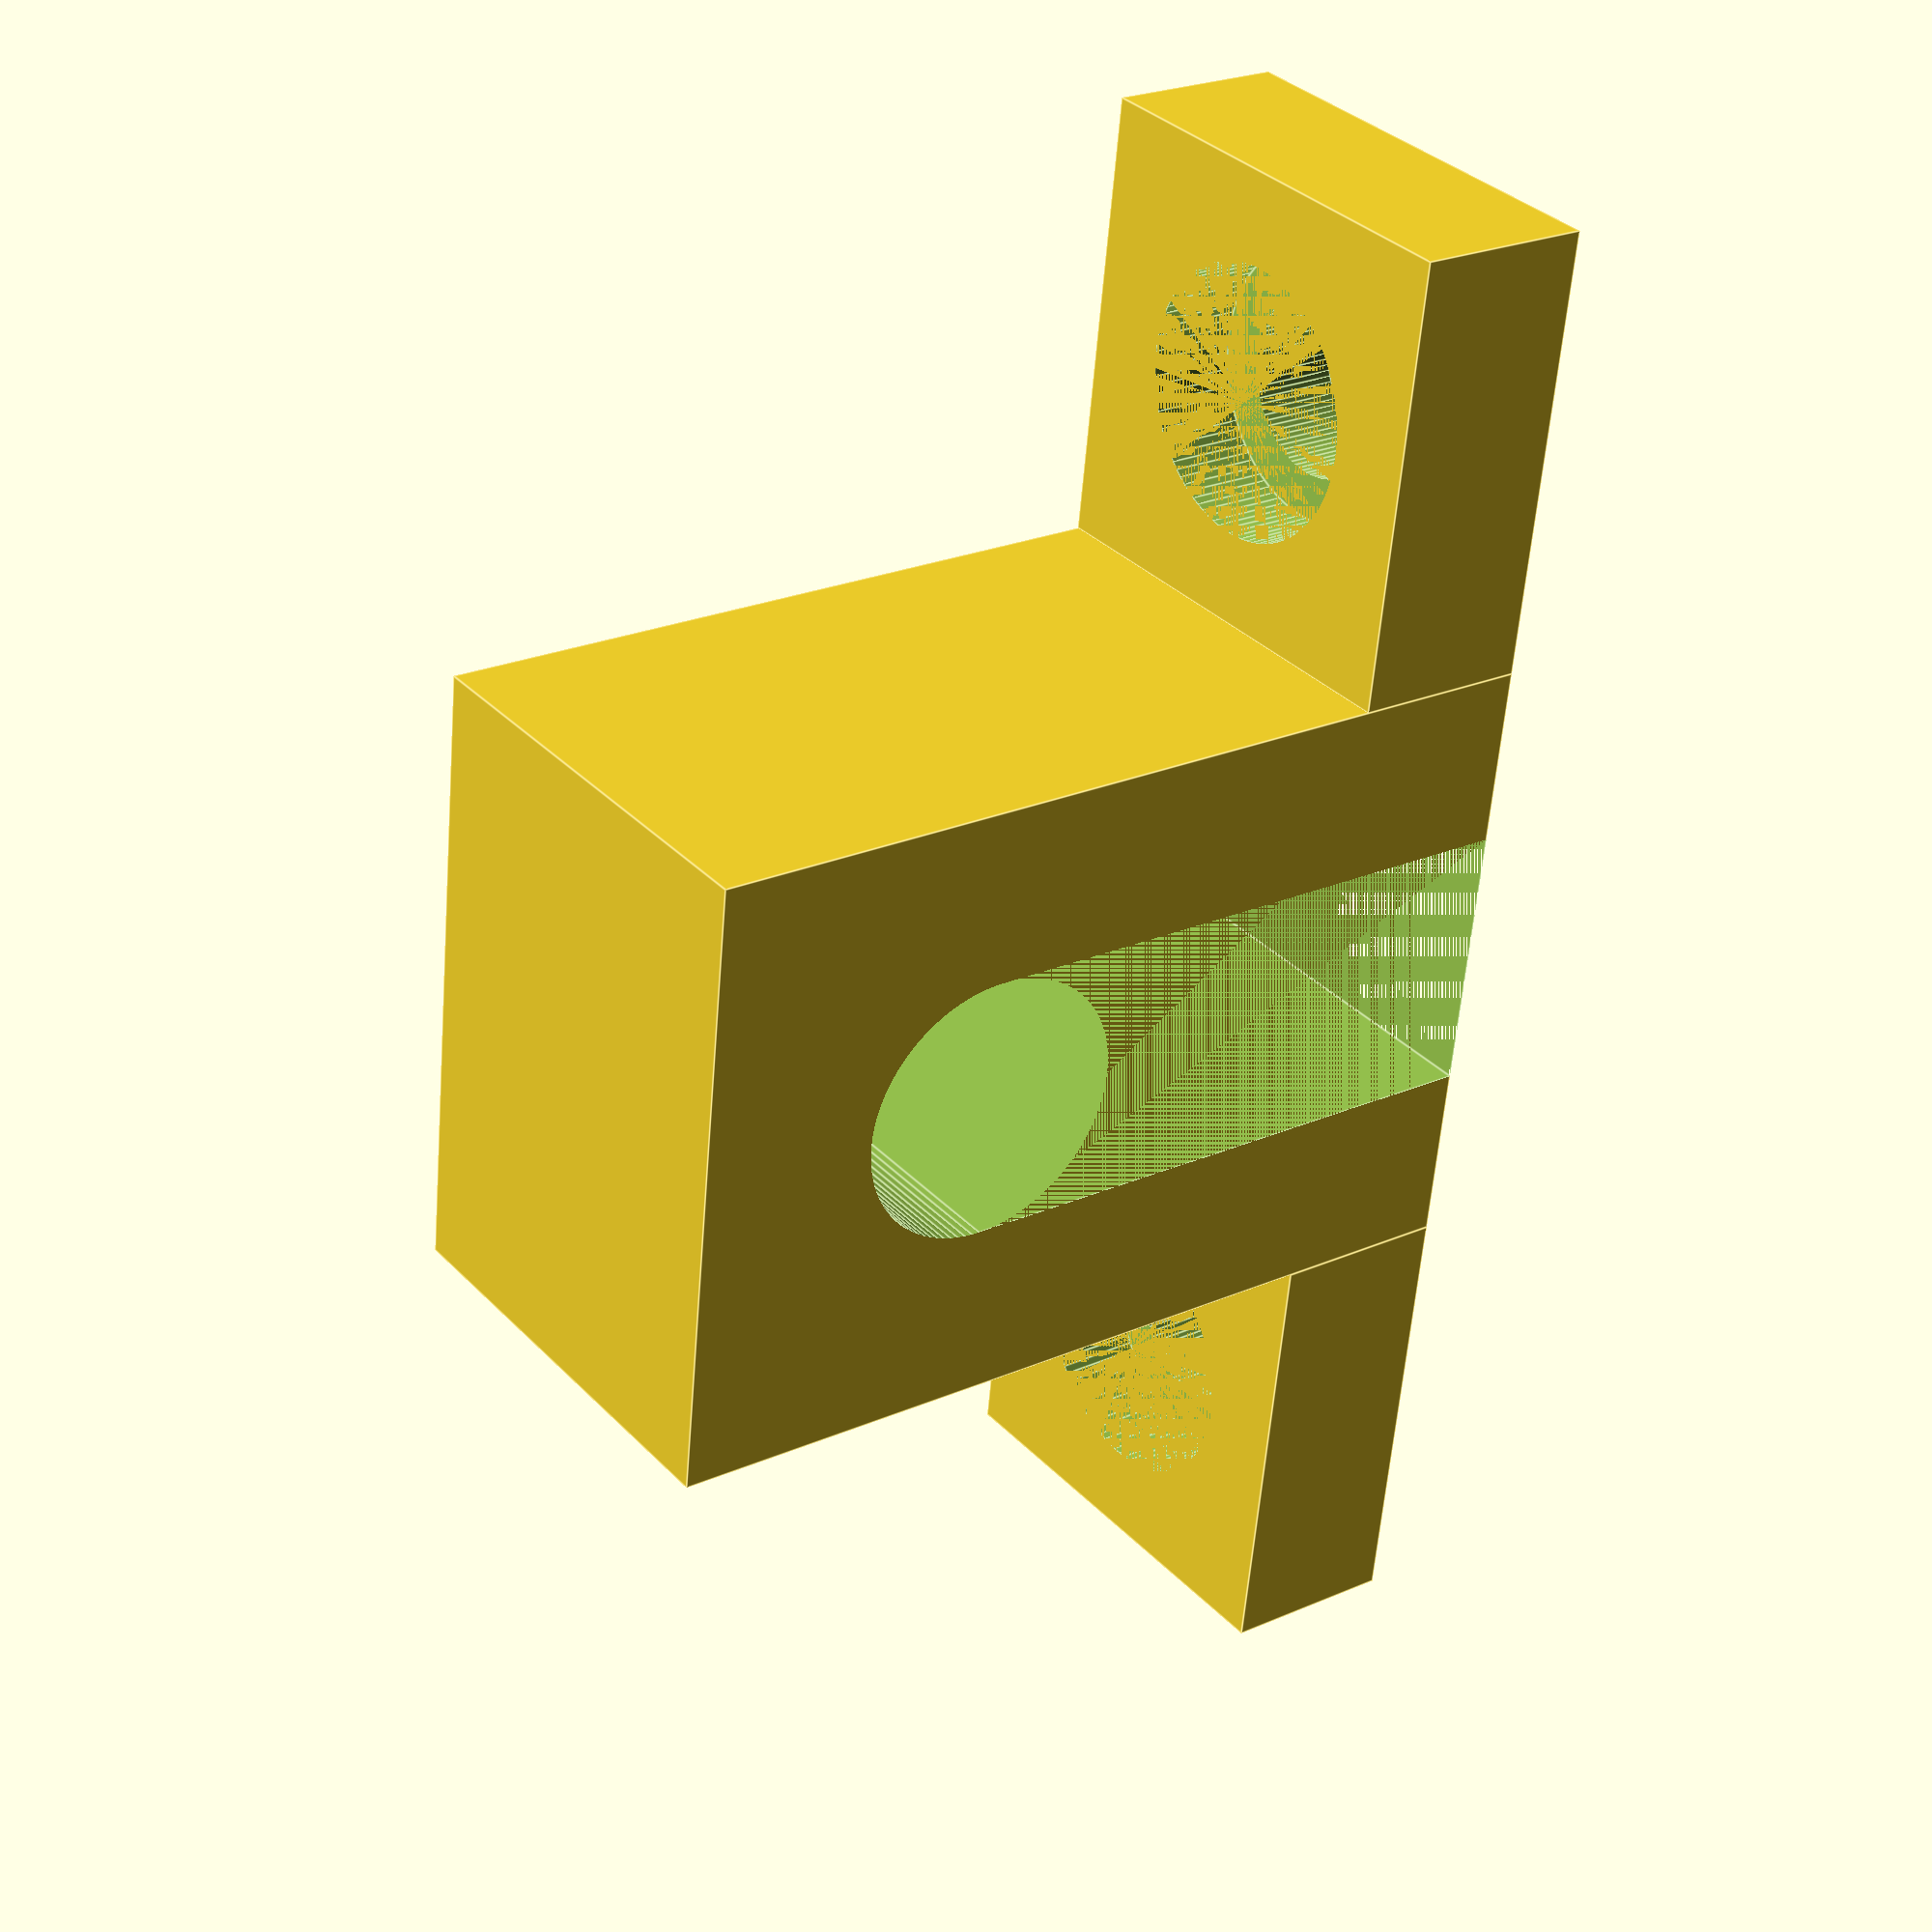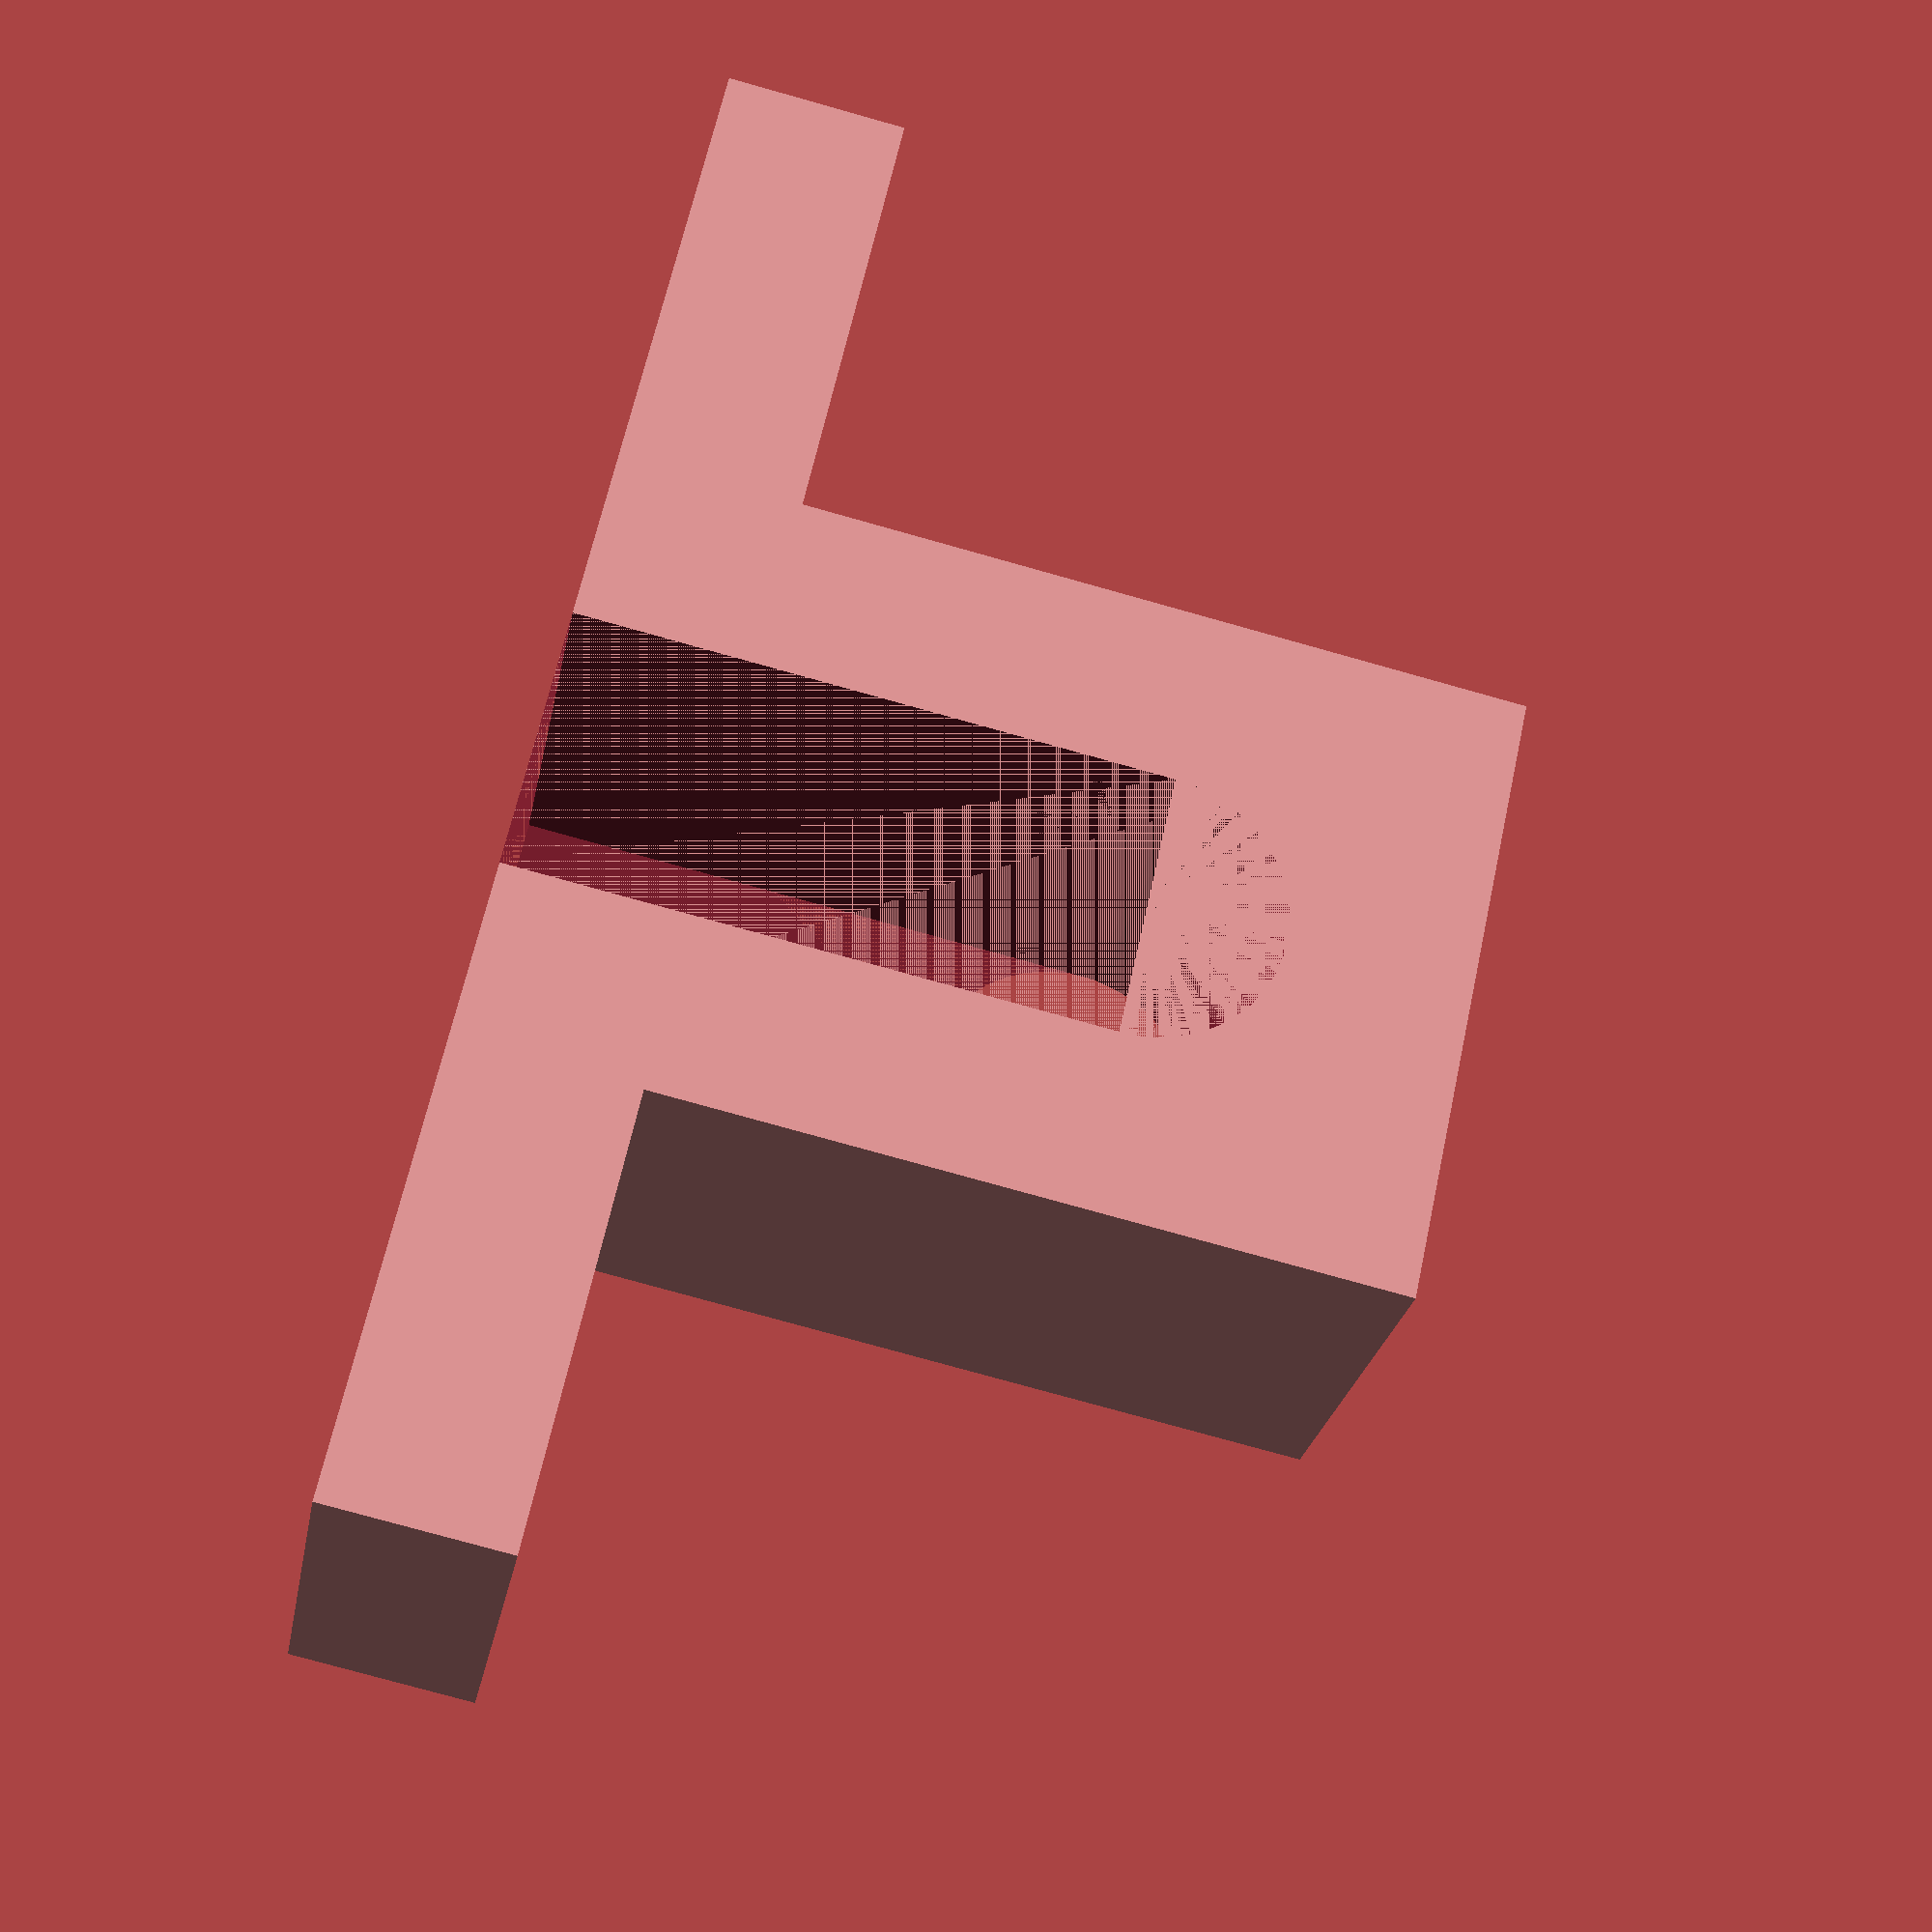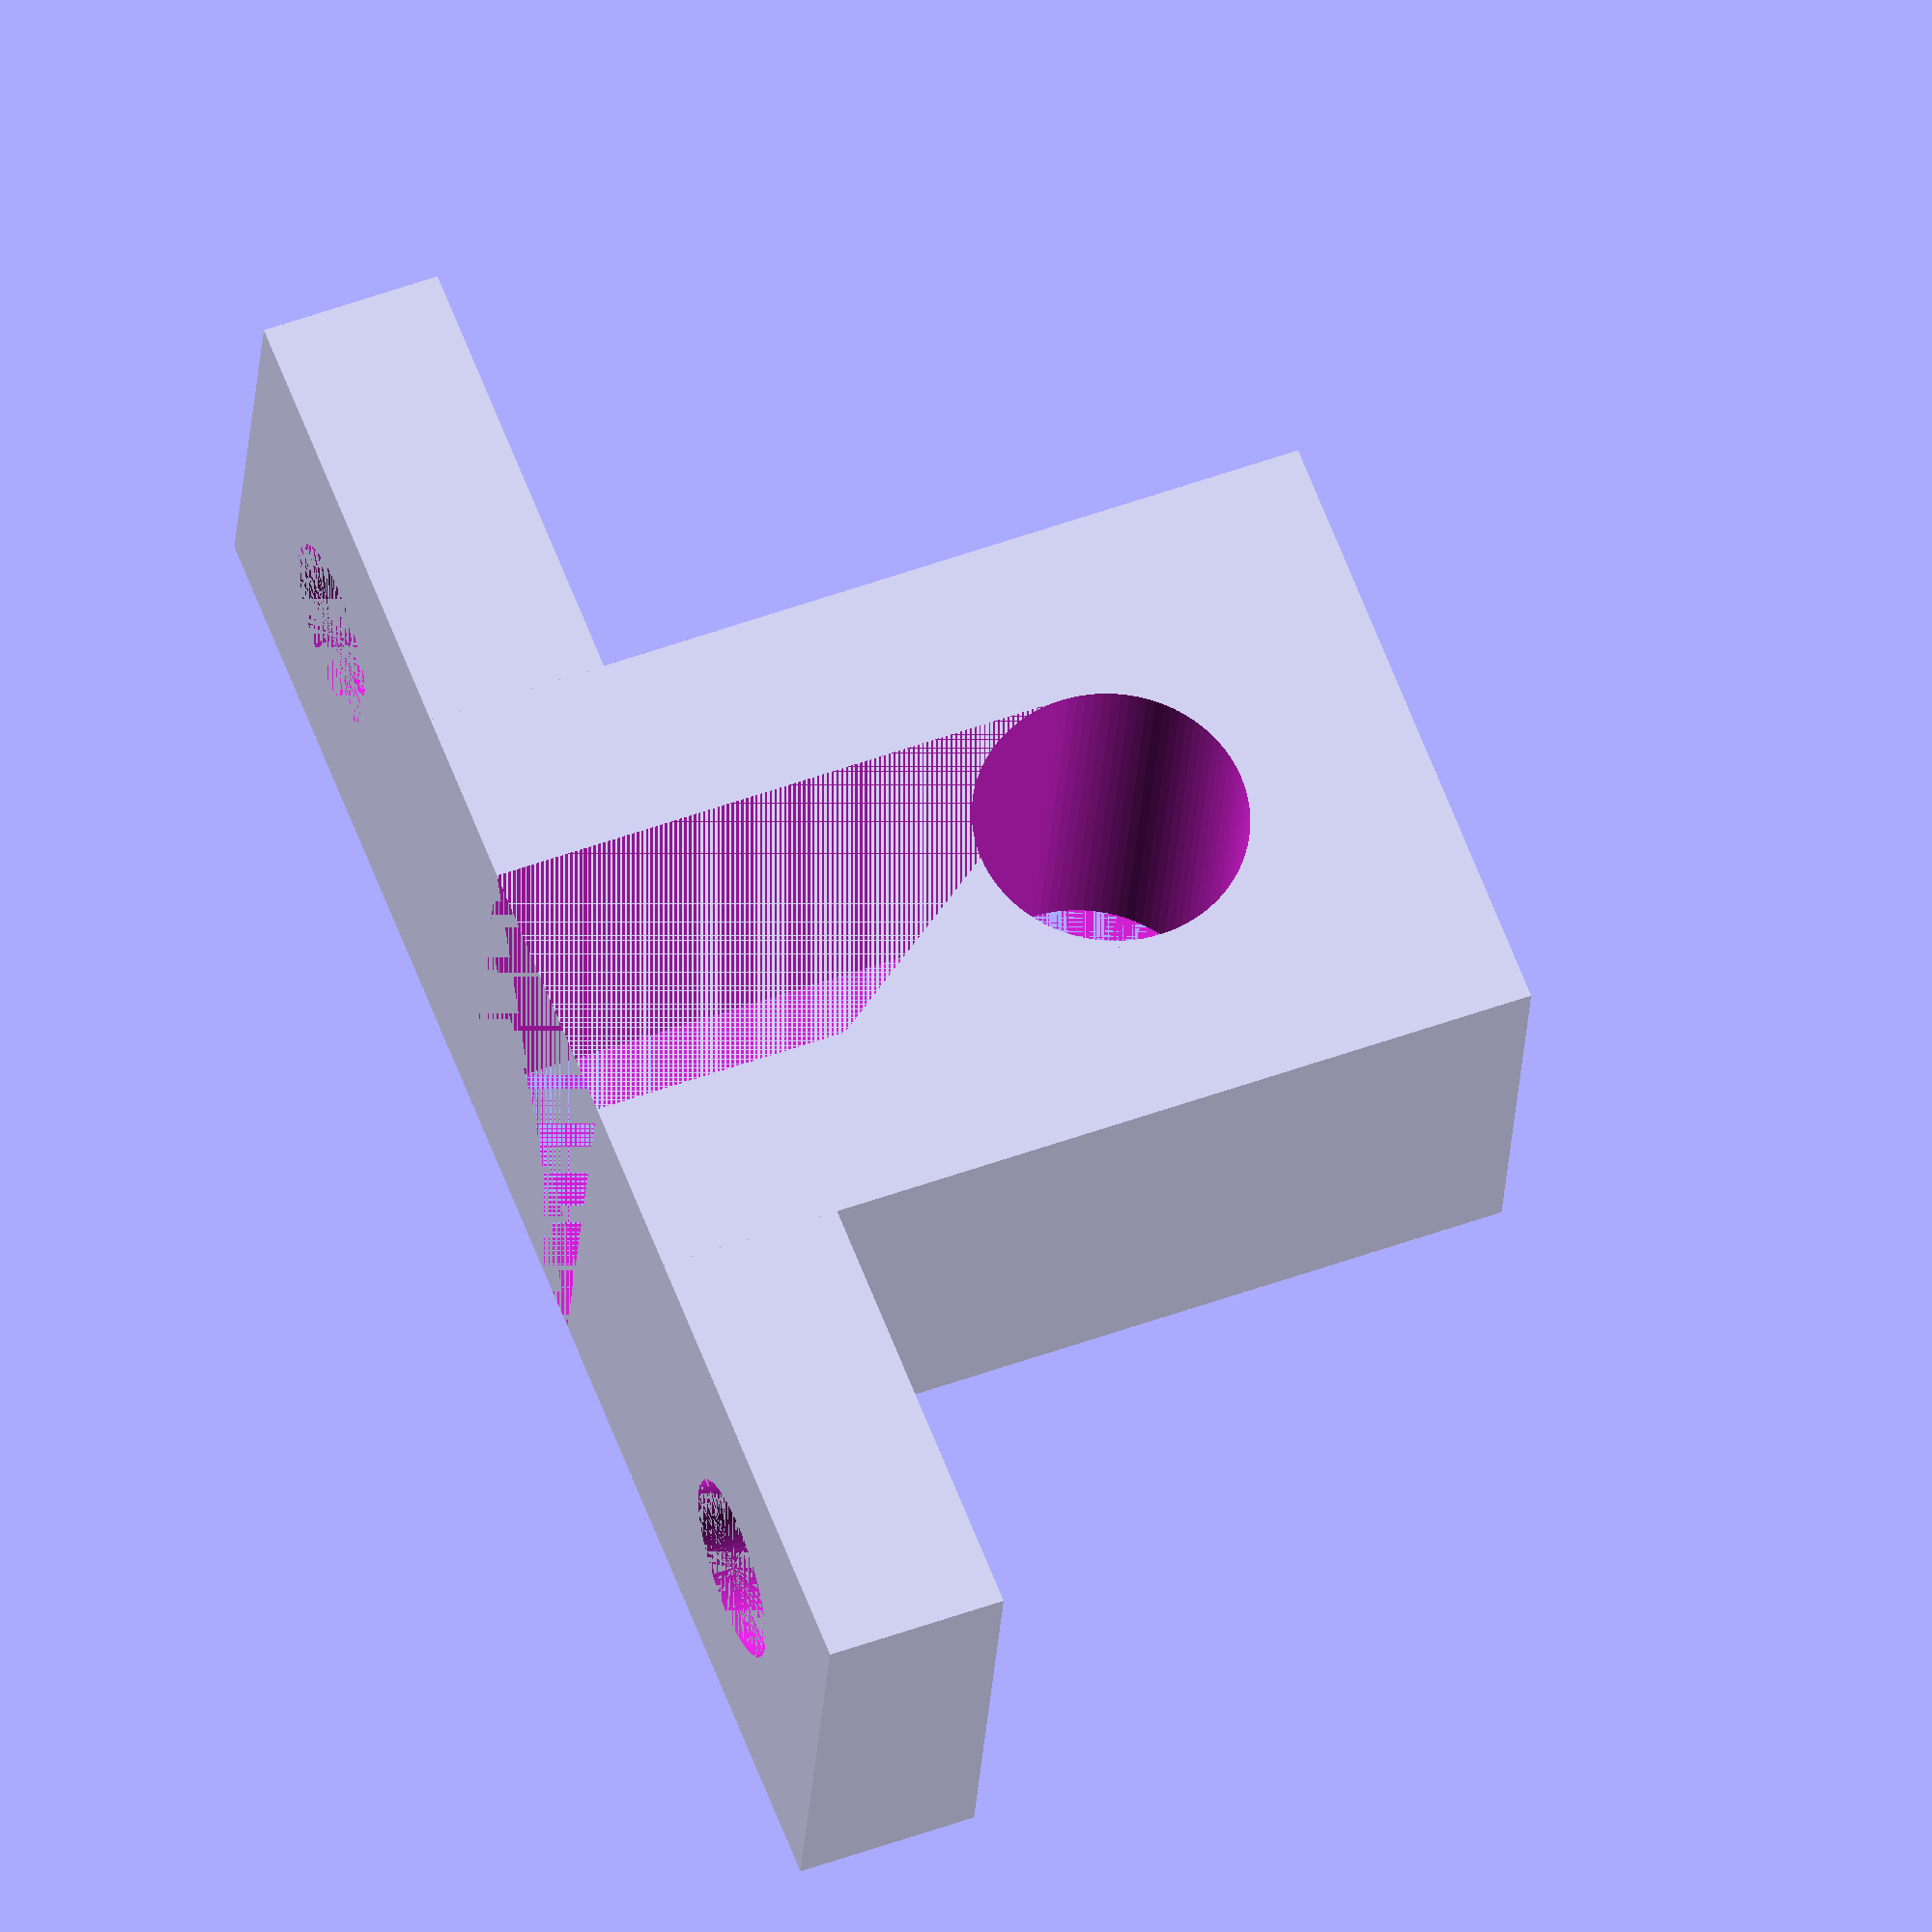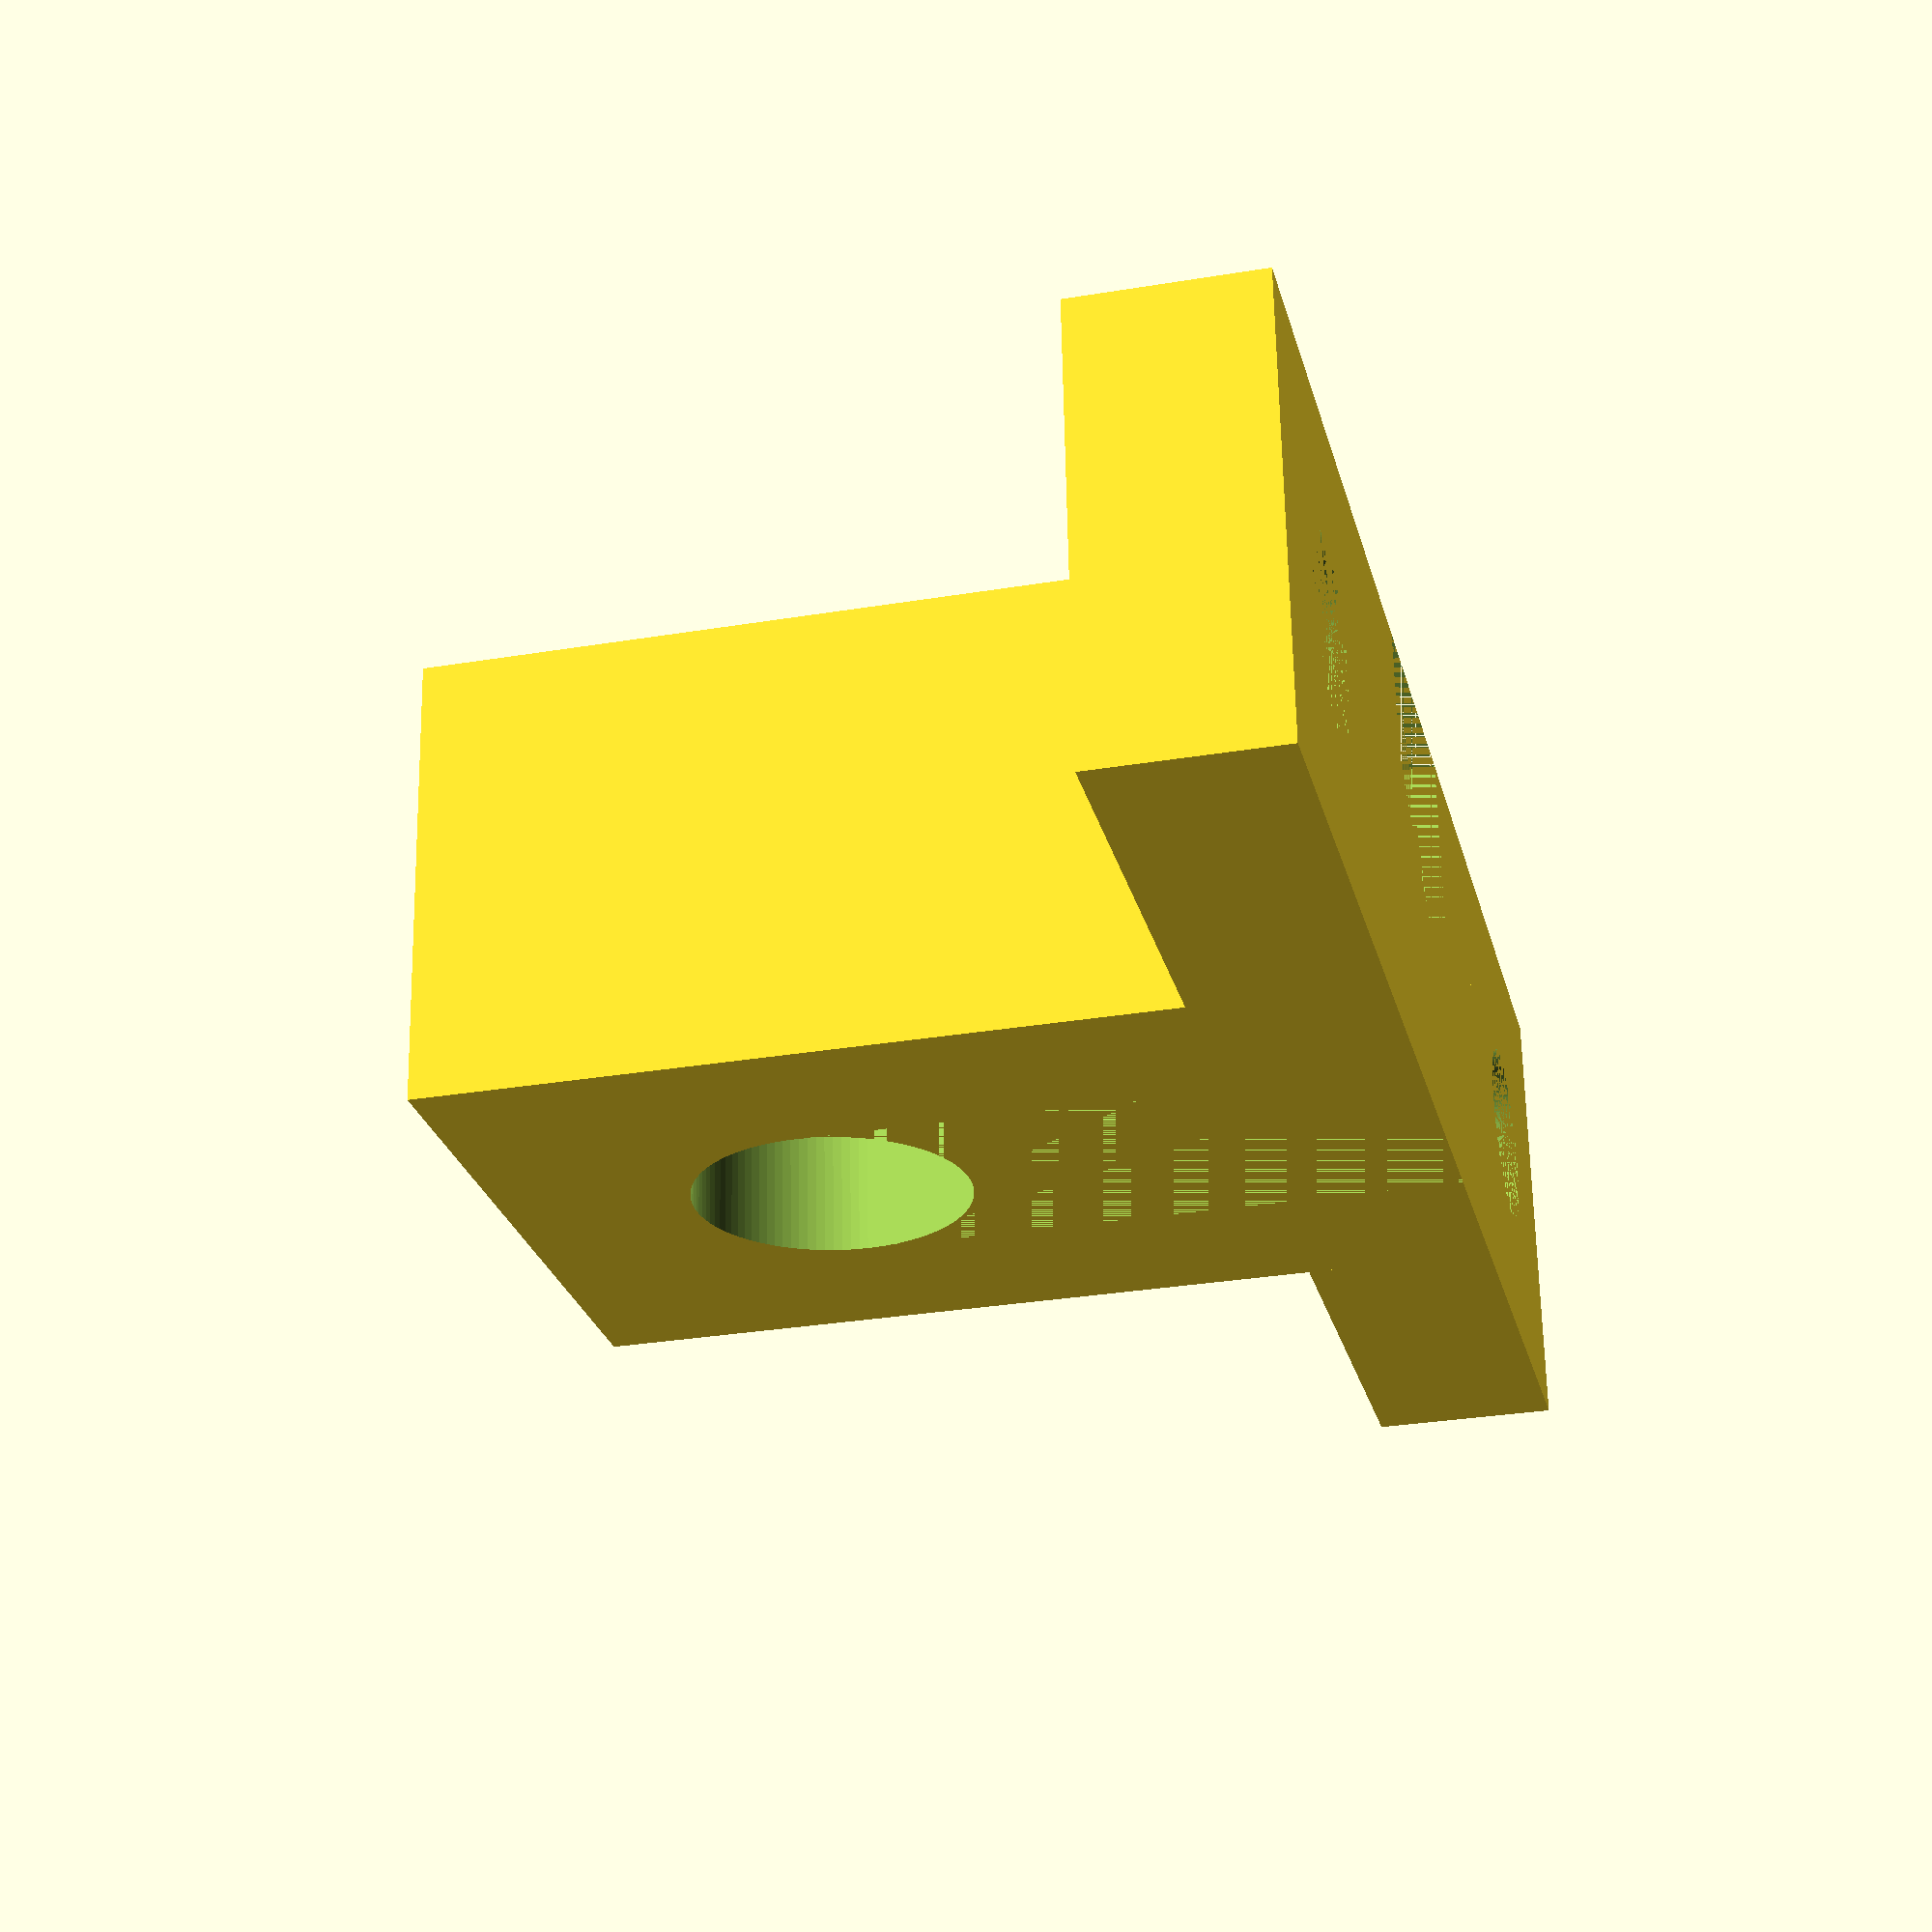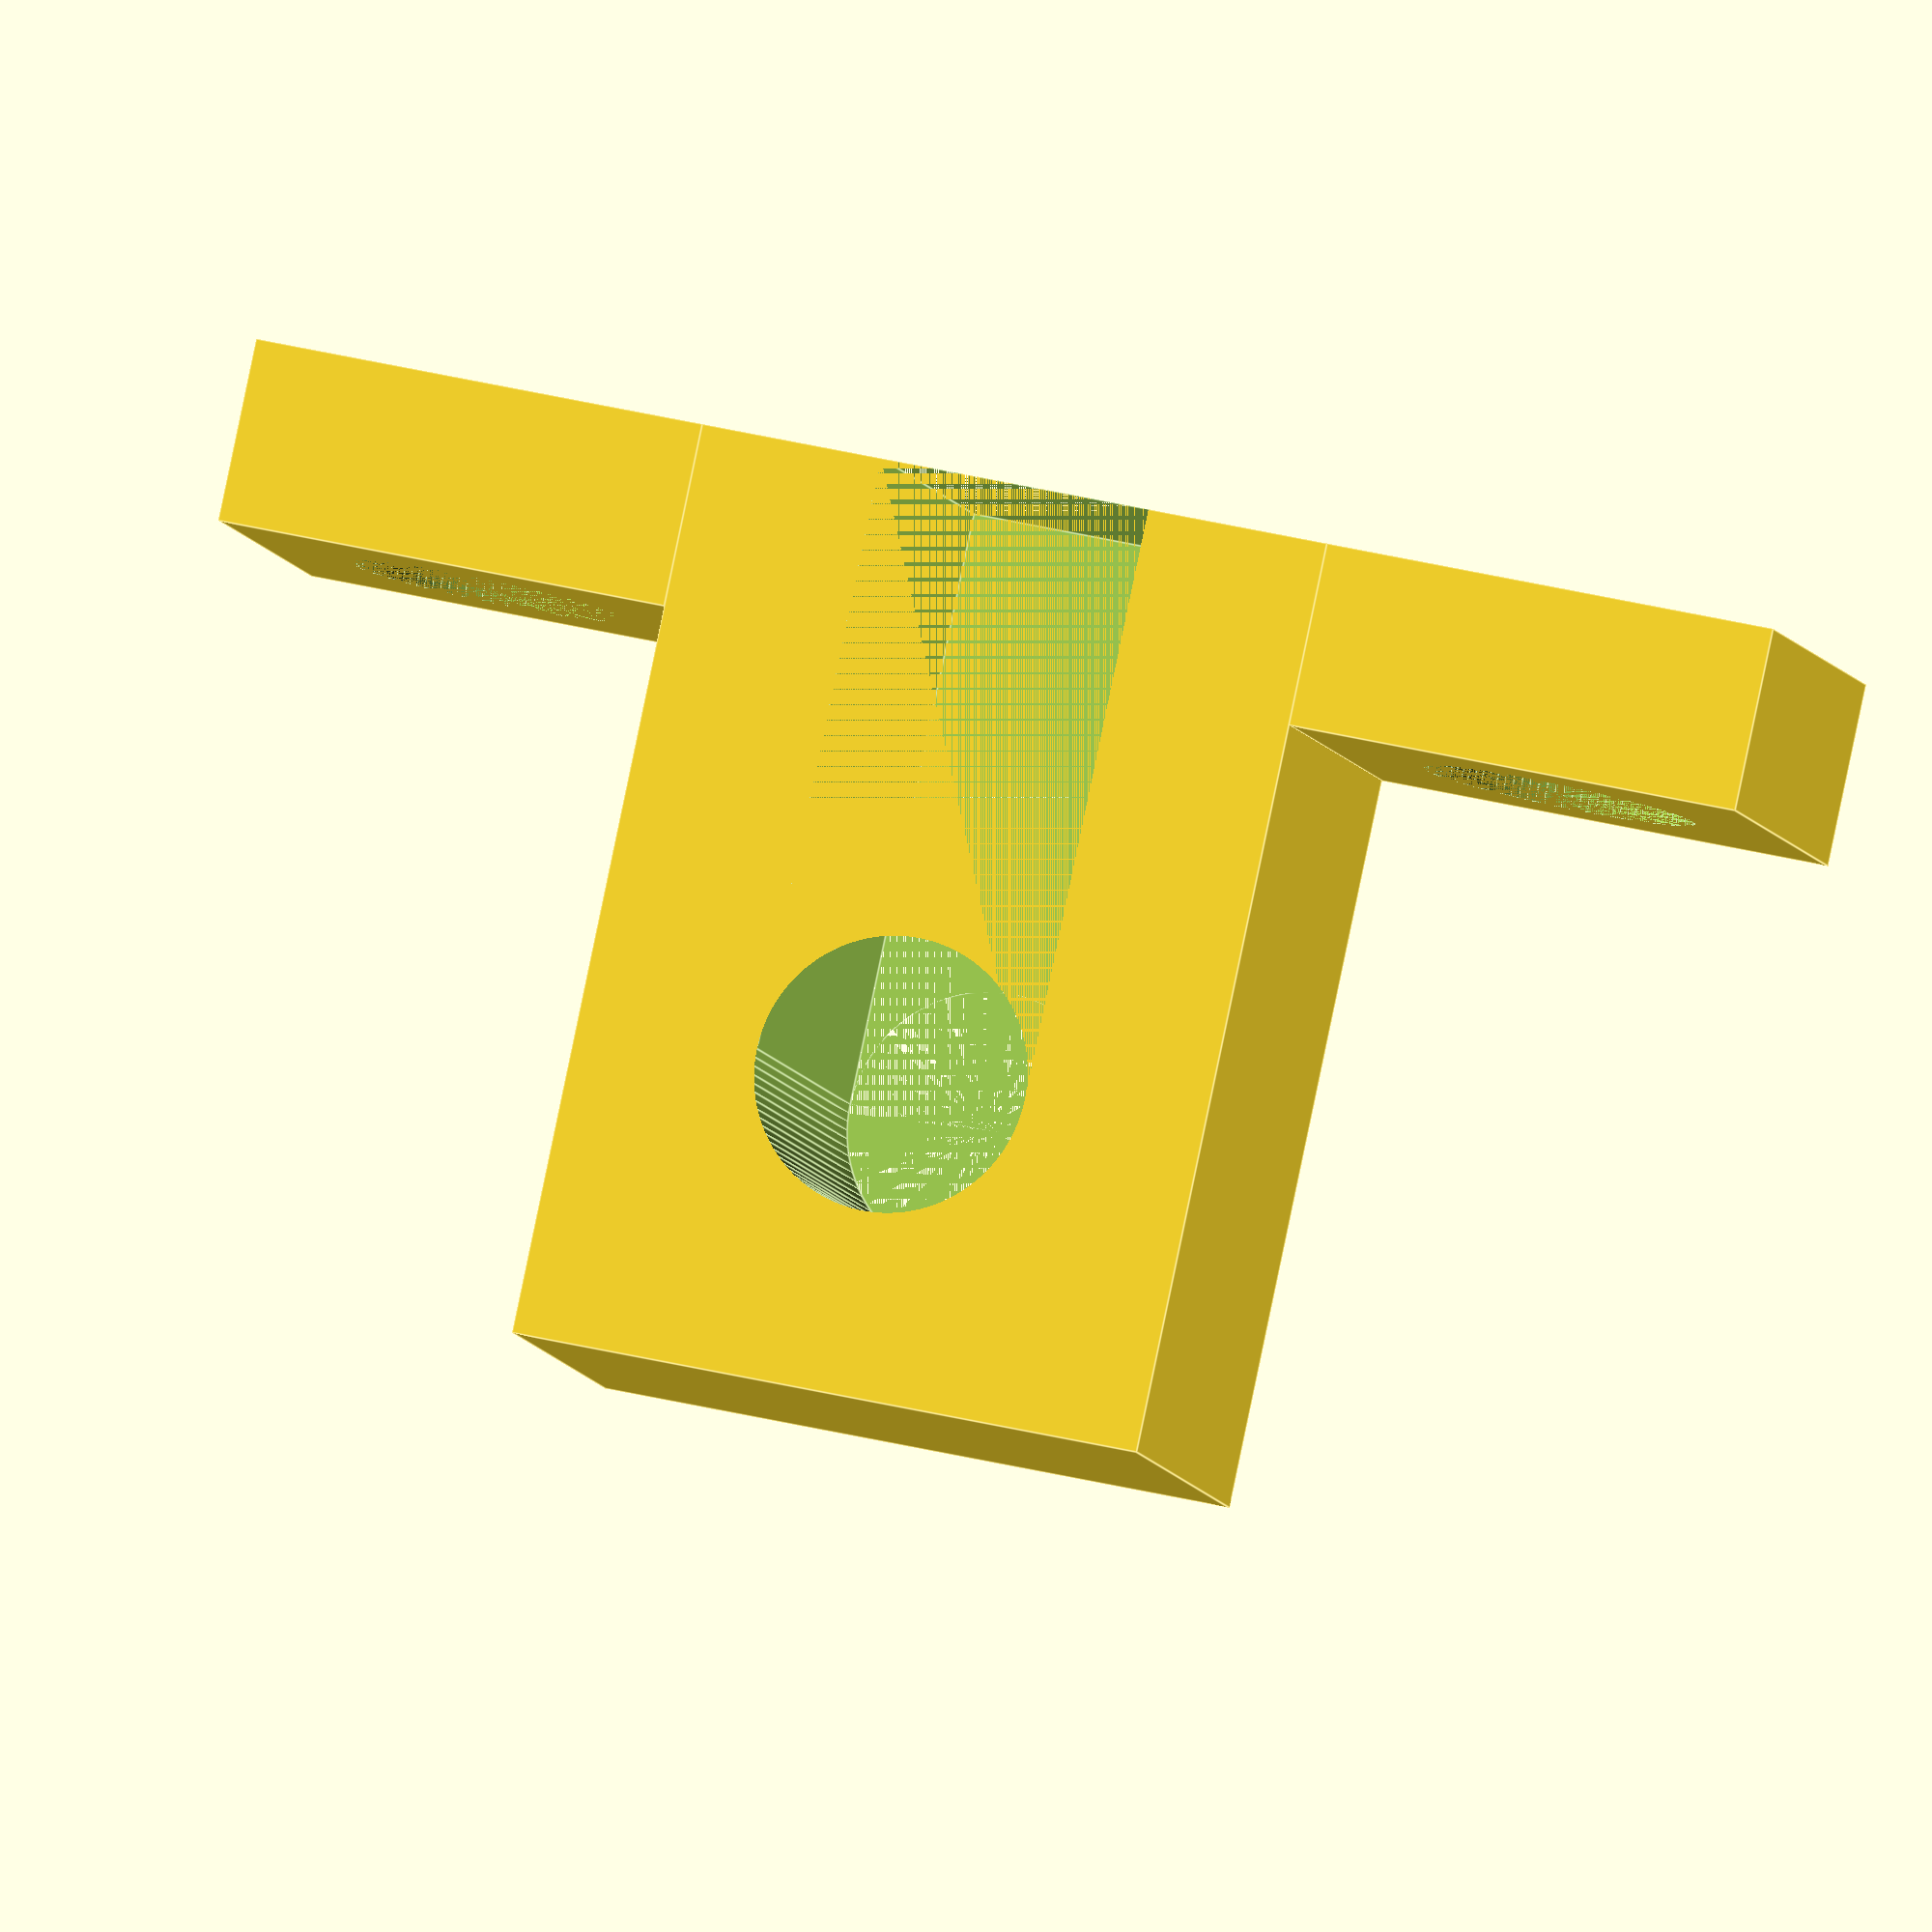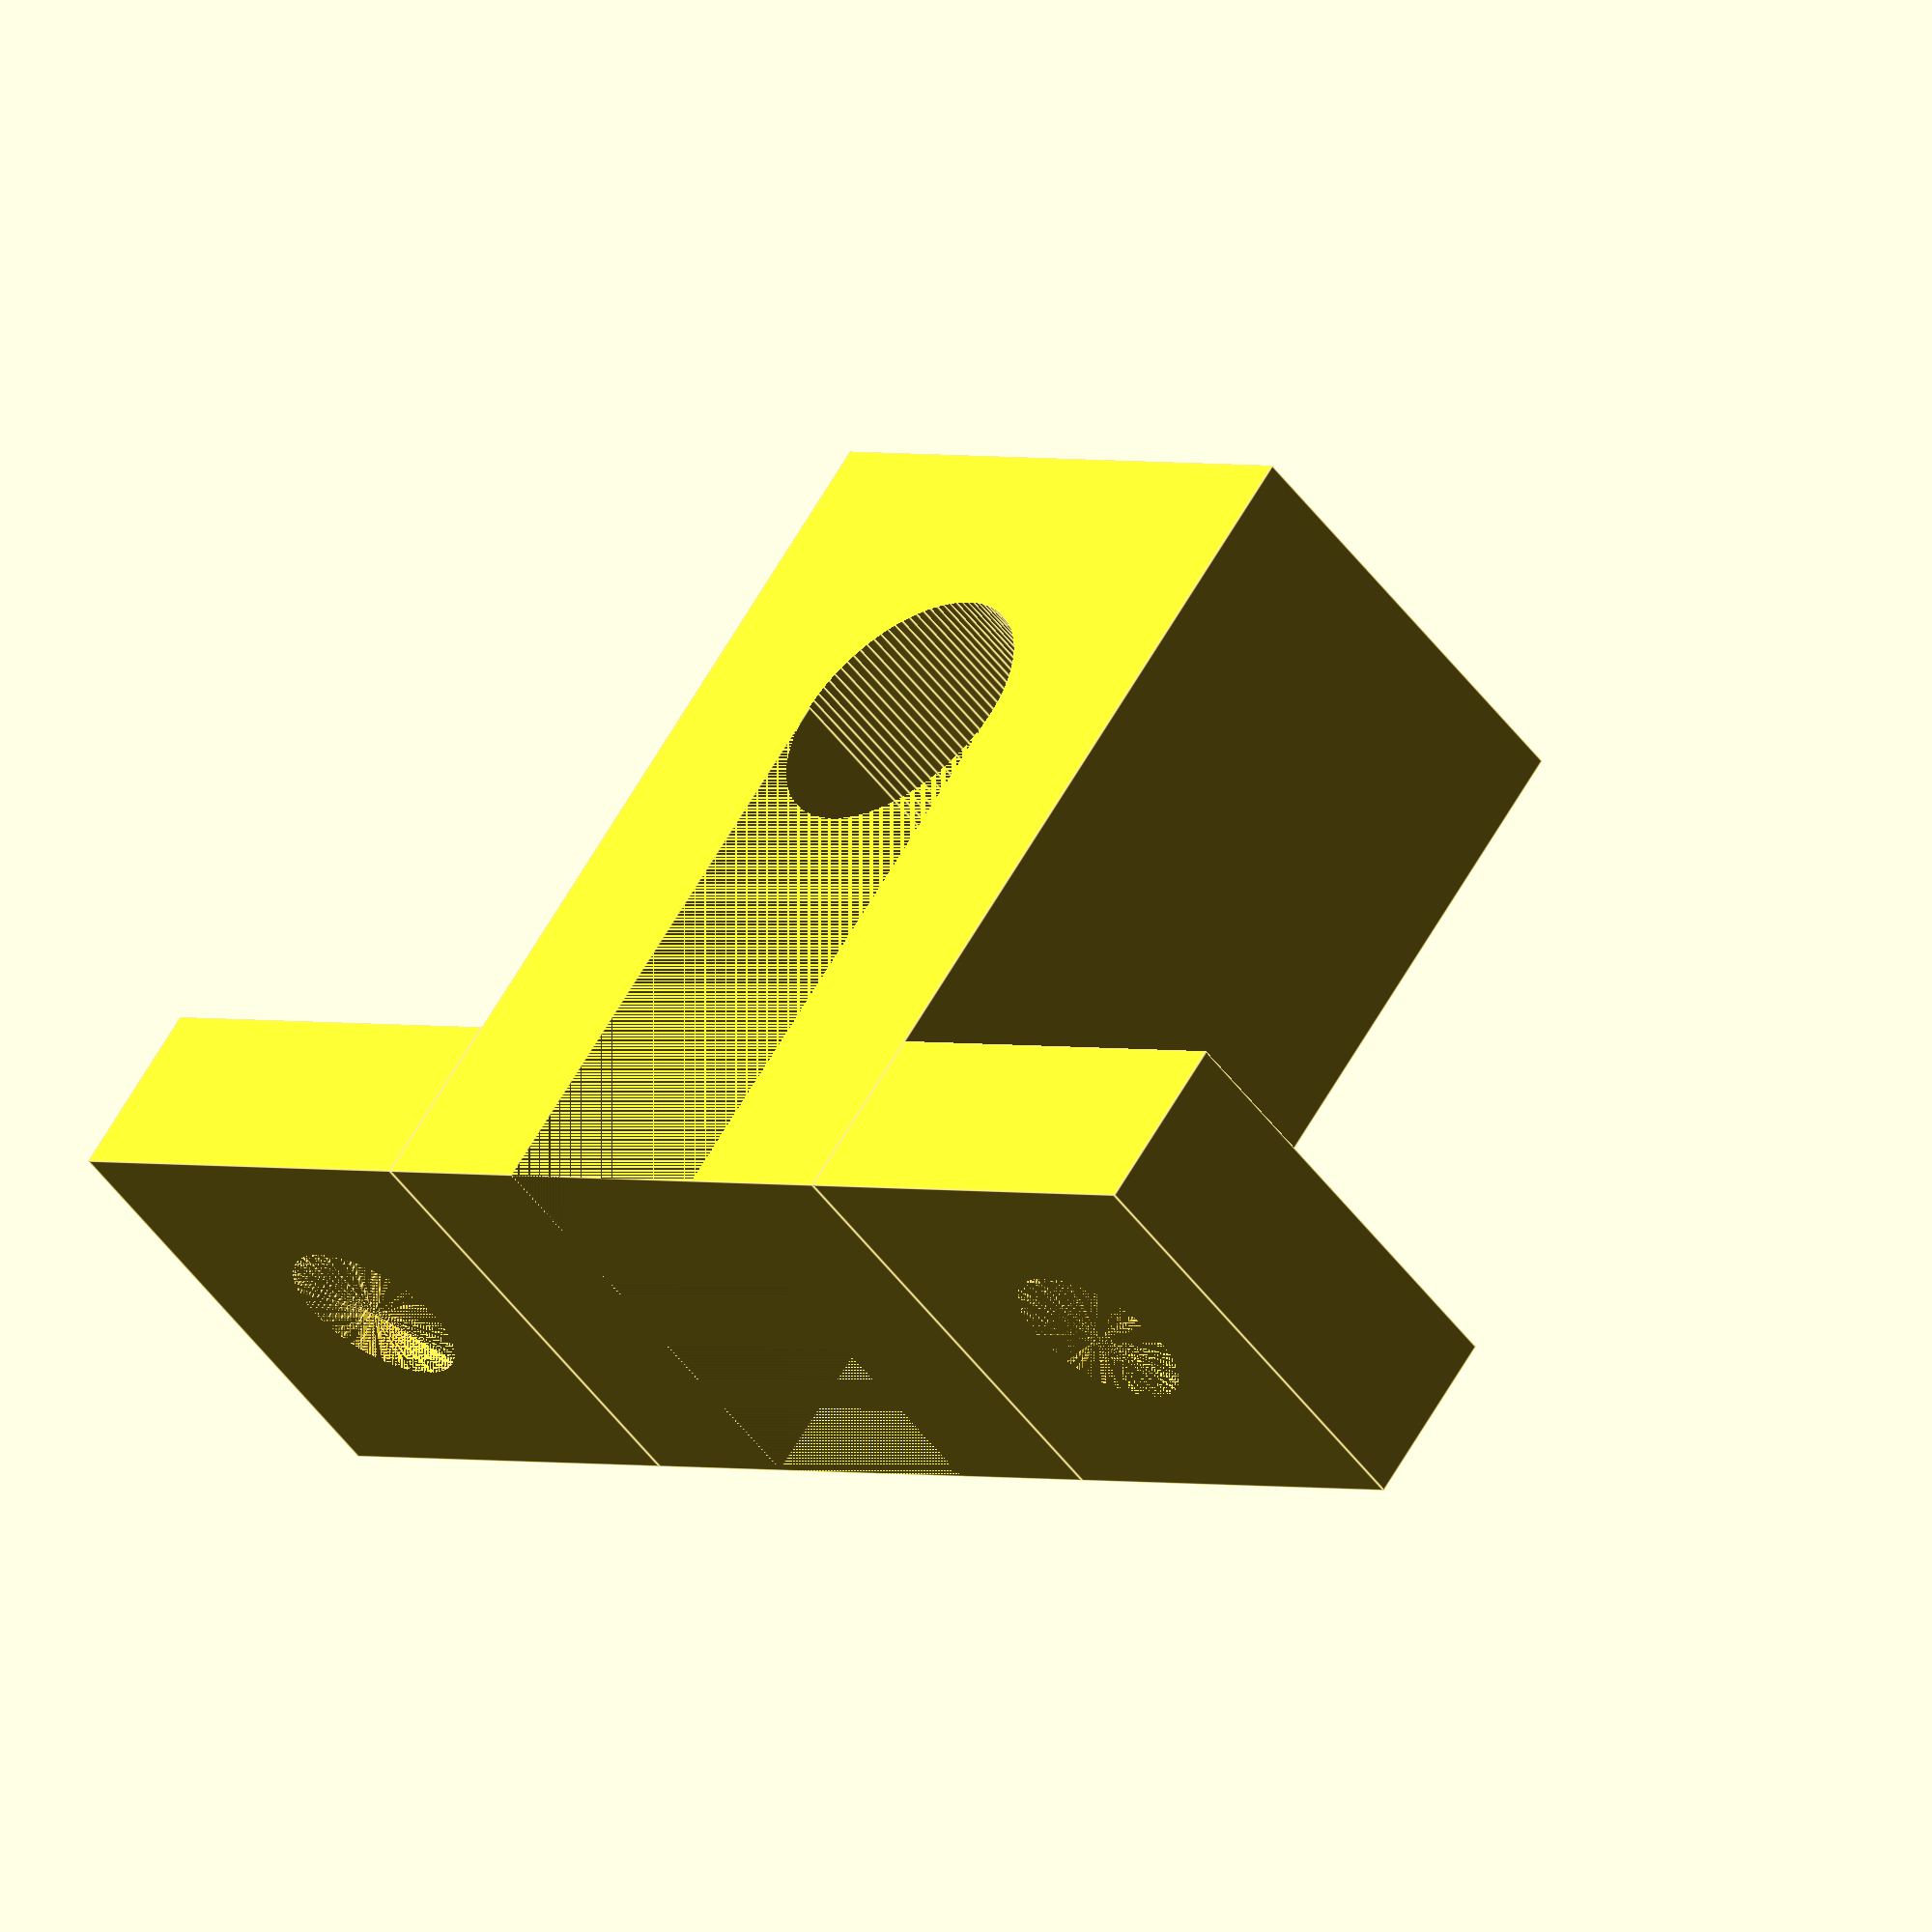
<openscad>
$fn=100;

stearingClip();


module stearingClip(){
	
  width = 3;
  depth = 5;
  height = 8;
  
  buffer = 2;
  
  r = width/2;
  
  translate([-(width+2*buffer)/2,-(depth)/2,0]){
    
    difference(){
      cube([width+2*buffer, depth, height+buffer]);
      
      translate([buffer,0,0]){    
      
        union(){
          cube([width, depth, height-r]);
          
          translate([r,depth,height-r]){    
          
            rotate([90,0,00]){
              cylinder(h=depth*1.1, r=r);
            }
          }
        }
      }
    }
    
    
    translate([-5,0,0]){
    
      difference(){
         
      cube([5,5,2]);
      
      translate([2.5,2.5,1]){
          cylinder(h=1, r=1.5);
        }
        
        translate([2.5,2.5,0]){
           cylinder(h=2, r=1);
        }
      }  
    }
    
    translate([5+buffer,0,0]){
    
      difference(){
         
      cube([5,5,2]);
      
      translate([2.5,2.5,1]){
          cylinder(h=1, r=1.5);
        }
        
        translate([2.5,2.5,0]){
           cylinder(h=2, r=1);
        }
      }  
    }  
  
  }
  
}
















</openscad>
<views>
elev=156.4 azim=97.9 roll=126.3 proj=p view=edges
elev=256.7 azim=39.2 roll=285.7 proj=p view=solid
elev=127.2 azim=349.9 roll=291.3 proj=o view=wireframe
elev=30.3 azim=4.3 roll=103.6 proj=p view=wireframe
elev=274.6 azim=168.2 roll=11.8 proj=o view=edges
elev=117.3 azim=41.8 roll=330.4 proj=o view=edges
</views>
